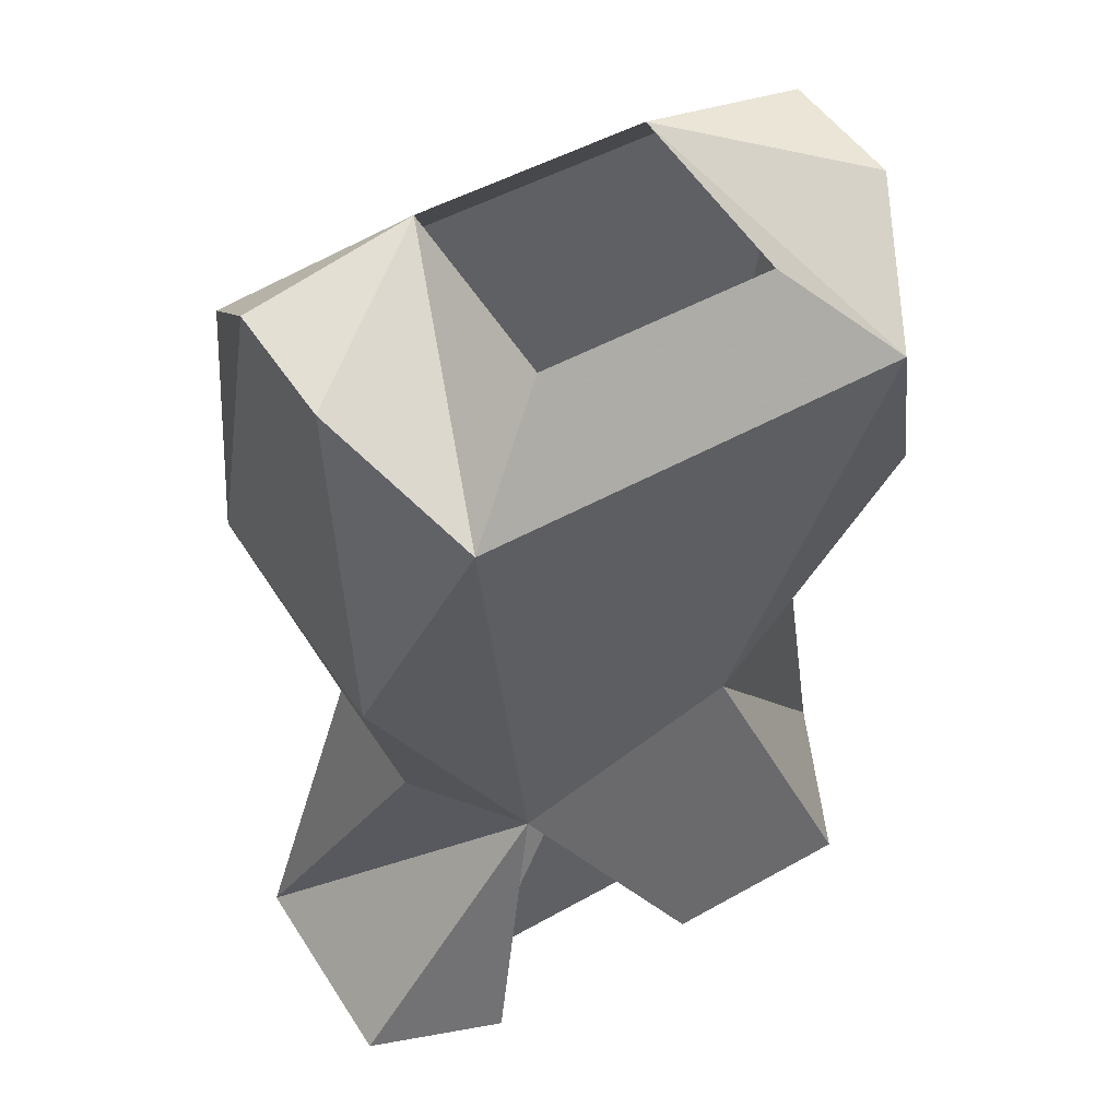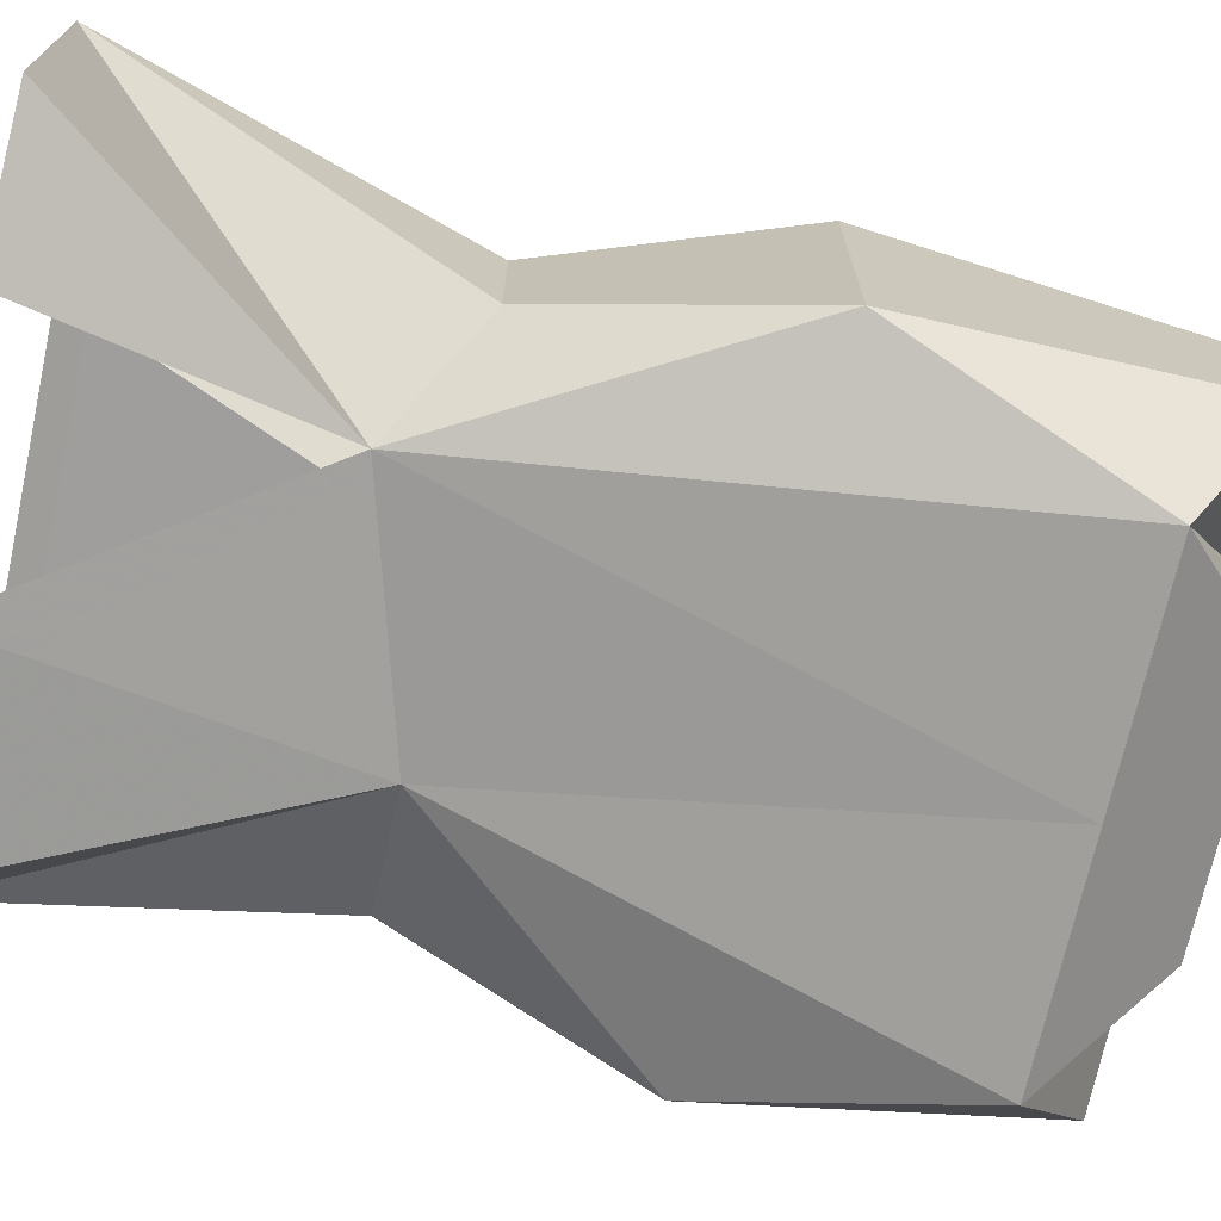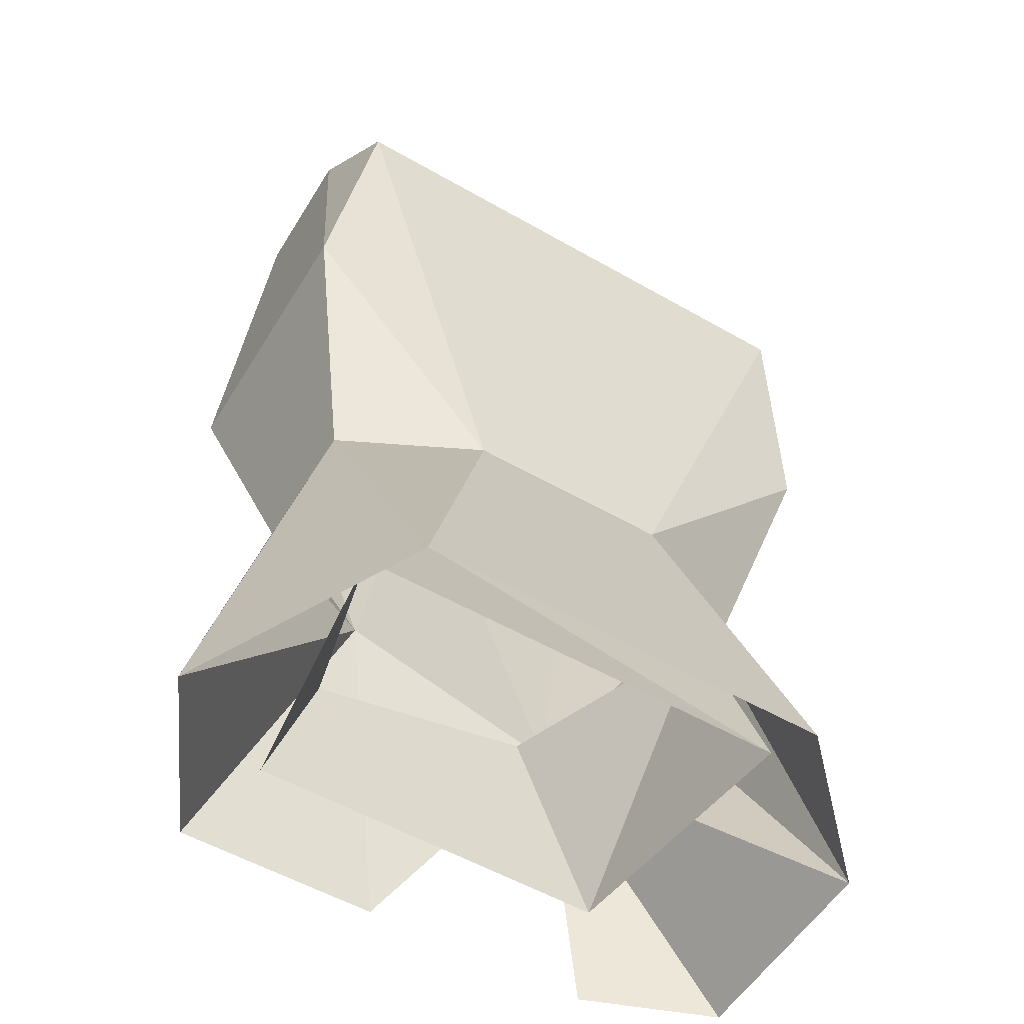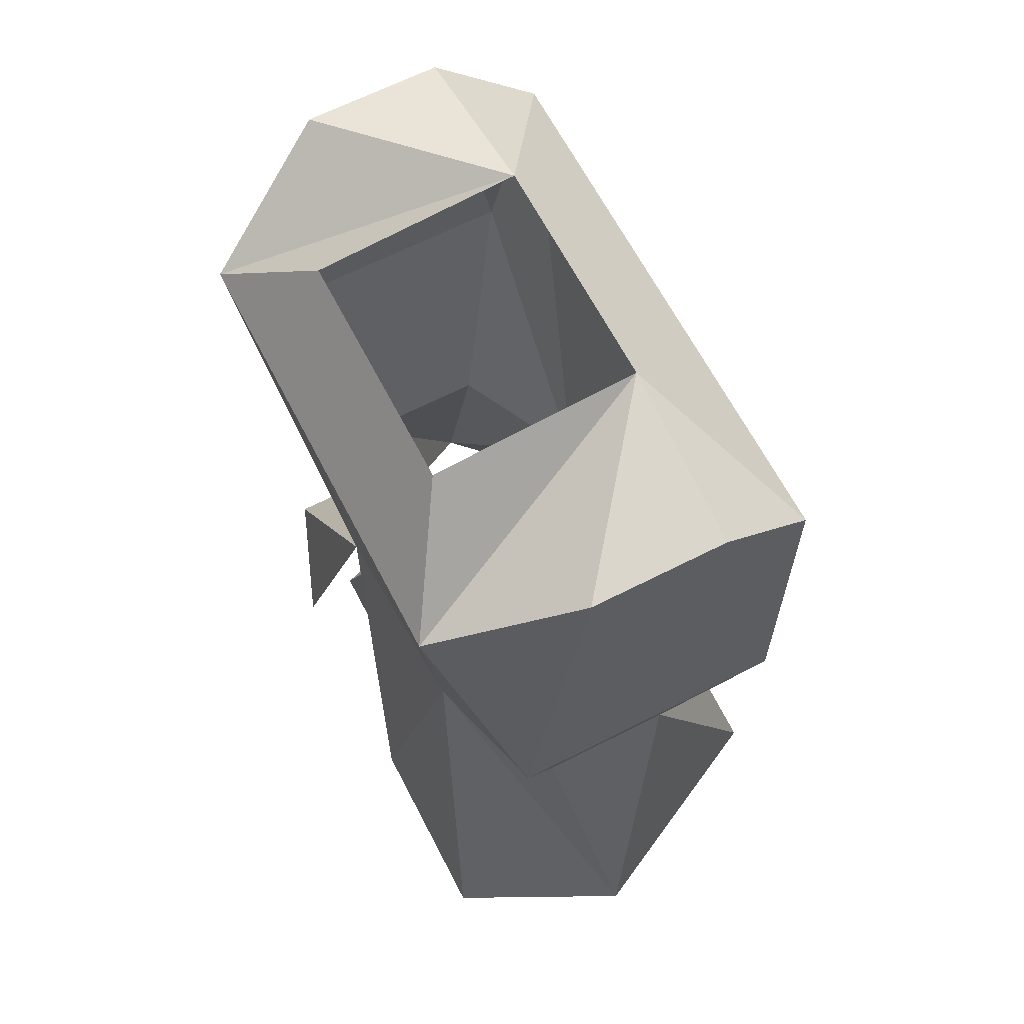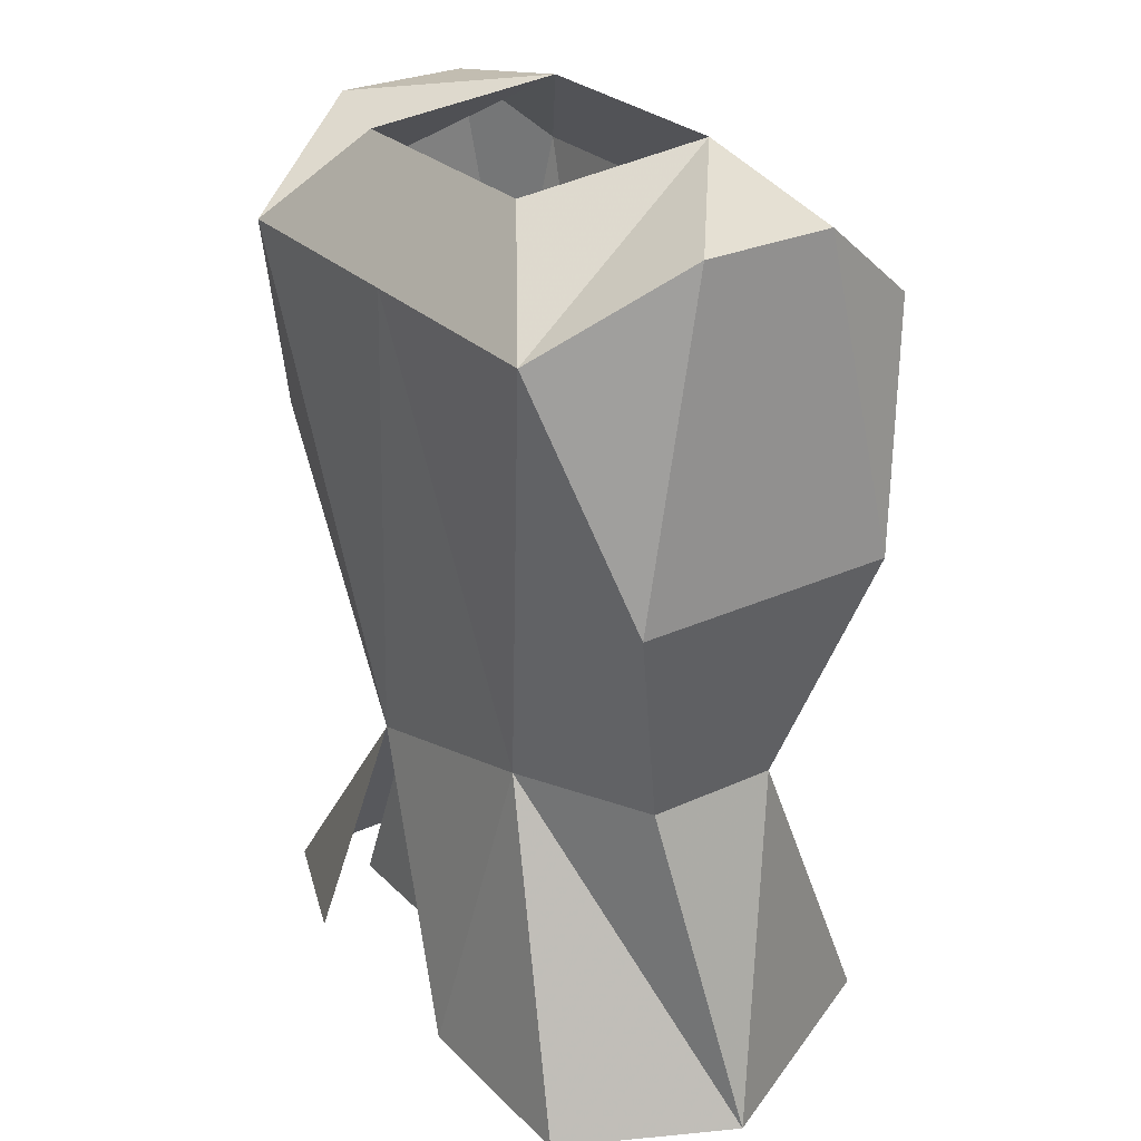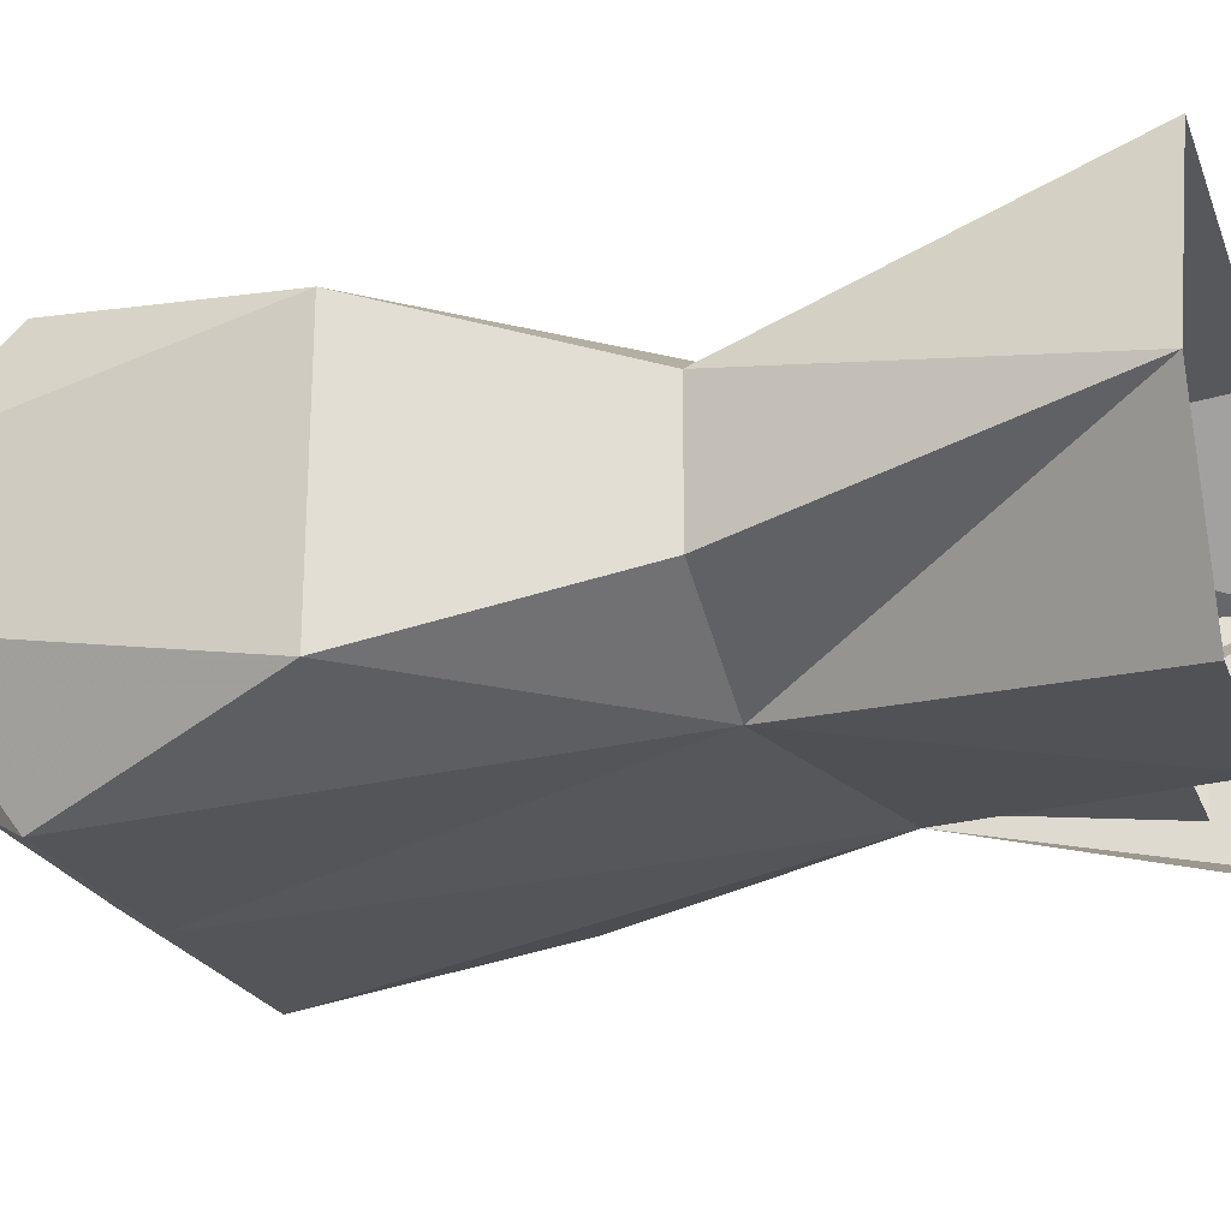
<metadata>
{"format":"obj","ext":"obj","renderer":"f3d","projection":"perspective","resolution":1024,"background":"white","views":[{"elev":49.8,"azim":148.3,"up":"+Y"},{"elev":-71.0,"azim":77.6,"up":"+Z"},{"elev":-54.9,"azim":-31.2,"up":"+Y"},{"elev":64.4,"azim":-117.3,"up":"+Y"},{"elev":27.8,"azim":-124.9,"up":"+Y"},{"elev":-23.6,"azim":-71.9,"up":"+Z"}]}
</metadata>
<code>
v 0.1562 0.8594 -0.0625
v 0.0625 0.9844 -0.0625
v 0.09375 0.8594 -0.08594
v 0.1562 0.8594 0.03906
v 0.1094 1.016 -0.03125
v 0.1406 1.125 -0.0625
v 0.1016 1.234 -0.09375
v 0 1.234 -0.09375
v -0.04688 1.016 -0.0625
v -0.01562 0.8594 -0.08594
v -0.1094 0.8594 -0.08594
v -0.1484 0.8594 -0.007812
v -0.1094 1.016 -0.03125
v -0.1094 1.016 0.03125
v -0.09375 0.8594 0.1016
v -0.04688 1.016 0.0625
v 0.09375 0.8594 0.1016
v 0.04688 1.016 0.0625
v 0.1094 1.016 0.03125
v 0.1406 1.125 0.0625
v 0.1328 1.273 0.03125
v 0.1328 1.273 -0.03125
v 0.05469 1.289 0.03125
v 0.05469 1.281 -0.0625
v -0.05469 1.281 -0.0625
v -0.1016 1.234 -0.09375
v -0.1406 1.125 -0.0625
v -0.1406 1.125 0.0625
v -0.125 1.234 0.07812
v 0 1.234 0.07812
v 0.125 1.234 0.07812
v -0.05469 1.289 0.03125
v -0.1328 1.273 0.03125
v -0.1328 1.273 -0.03125
v 0.08594 0.9844 0.03906
v 0.04688 0.9844 -0.0625
v 0.08594 0.8906 -0.0625
v 0.1016 0.8906 0.0625
v -0.08594 0.9609 0.03906
v -0.1016 0.8906 0.0625
v -0.0625 0.9609 -0.0625
v -0.08594 0.8906 -0.0625
f 1 2 2
f 1 2 3
f 2 1 4
f 2 4 5
f 2 5 6
f 2 6 7
f 2 7 8
f 2 8 9
f 2 9 10
f 10 9 11
f 11 9 12
f 12 9 13
f 12 13 14
f 12 14 15
f 15 14 16
f 15 16 17
f 17 16 18
f 17 18 4
f 4 18 19
f 4 19 5
f 5 19 6
f 6 19 20
f 6 20 21
f 6 21 22
f 6 22 7
f 7 22 23
f 7 23 24
f 7 24 8
f 8 24 25
f 8 25 26
f 8 26 9
f 9 26 27
f 9 27 13
f 13 27 14
f 14 27 28
f 14 28 16
f 16 28 29
f 16 29 30
f 16 30 18
f 18 30 31
f 18 31 20
f 18 20 19
f 20 31 21
f 21 31 23
f 21 23 22
f 31 30 23
f 23 30 32
f 32 30 29
f 32 29 33
f 32 33 34
f 32 34 26
f 32 26 25
f 35 36 37
f 35 37 38
f 35 38 39
f 39 38 40
f 39 40 41
f 41 40 42
f 41 42 36
f 36 42 37
f 27 26 34
f 27 34 28
f 28 34 33
f 28 33 29

</code>
